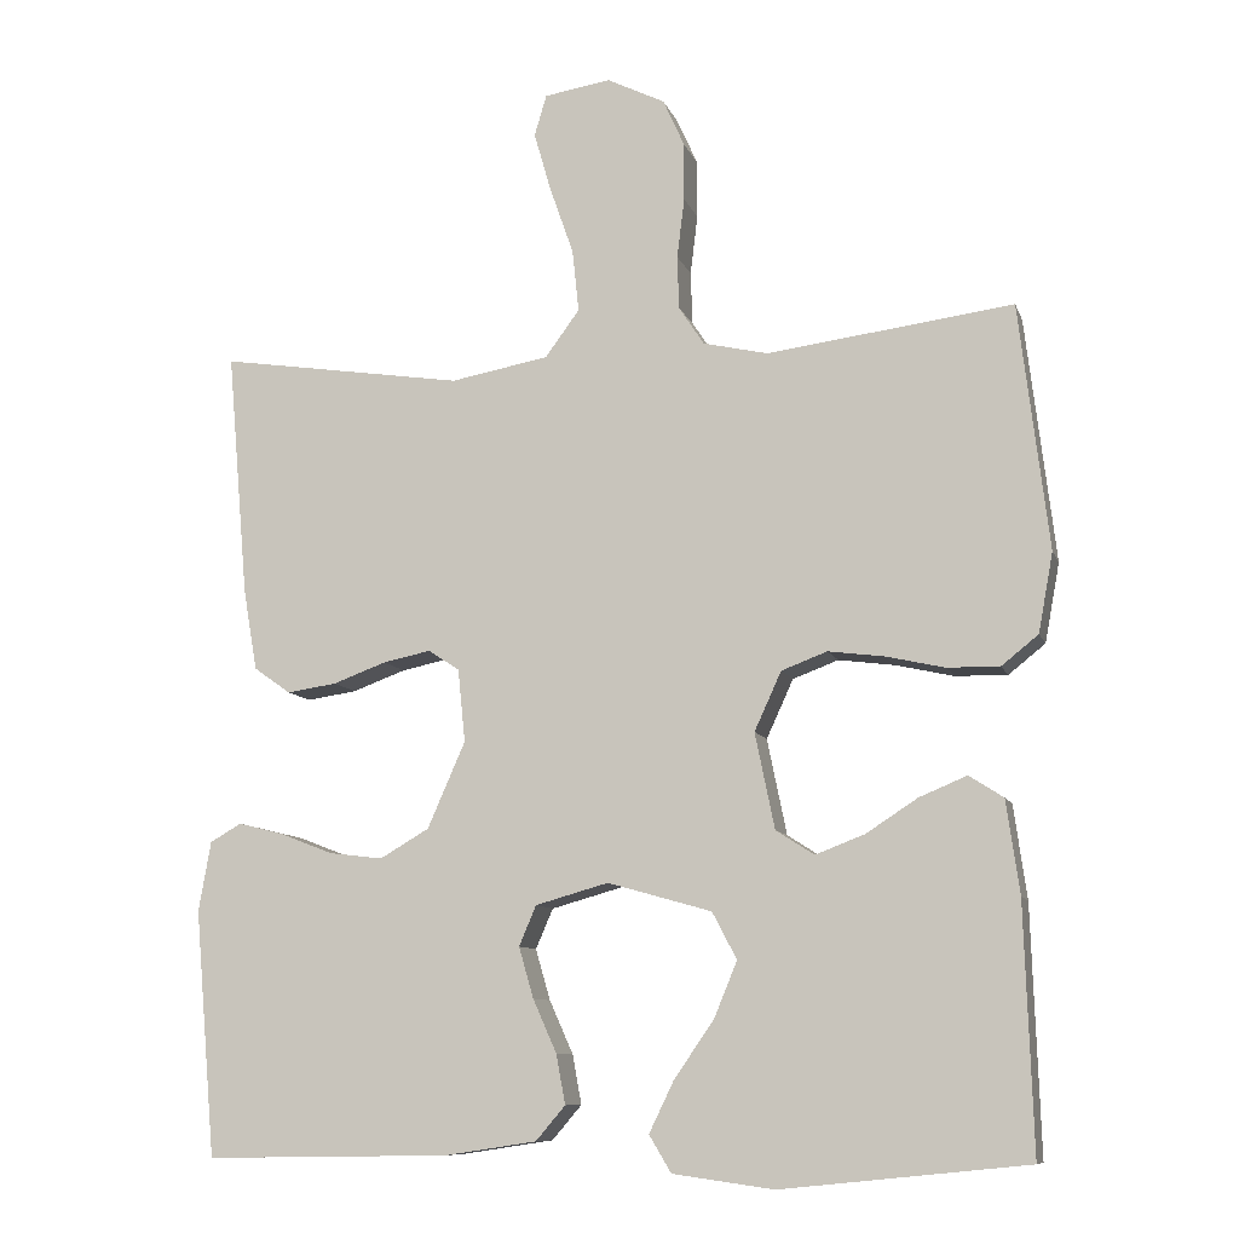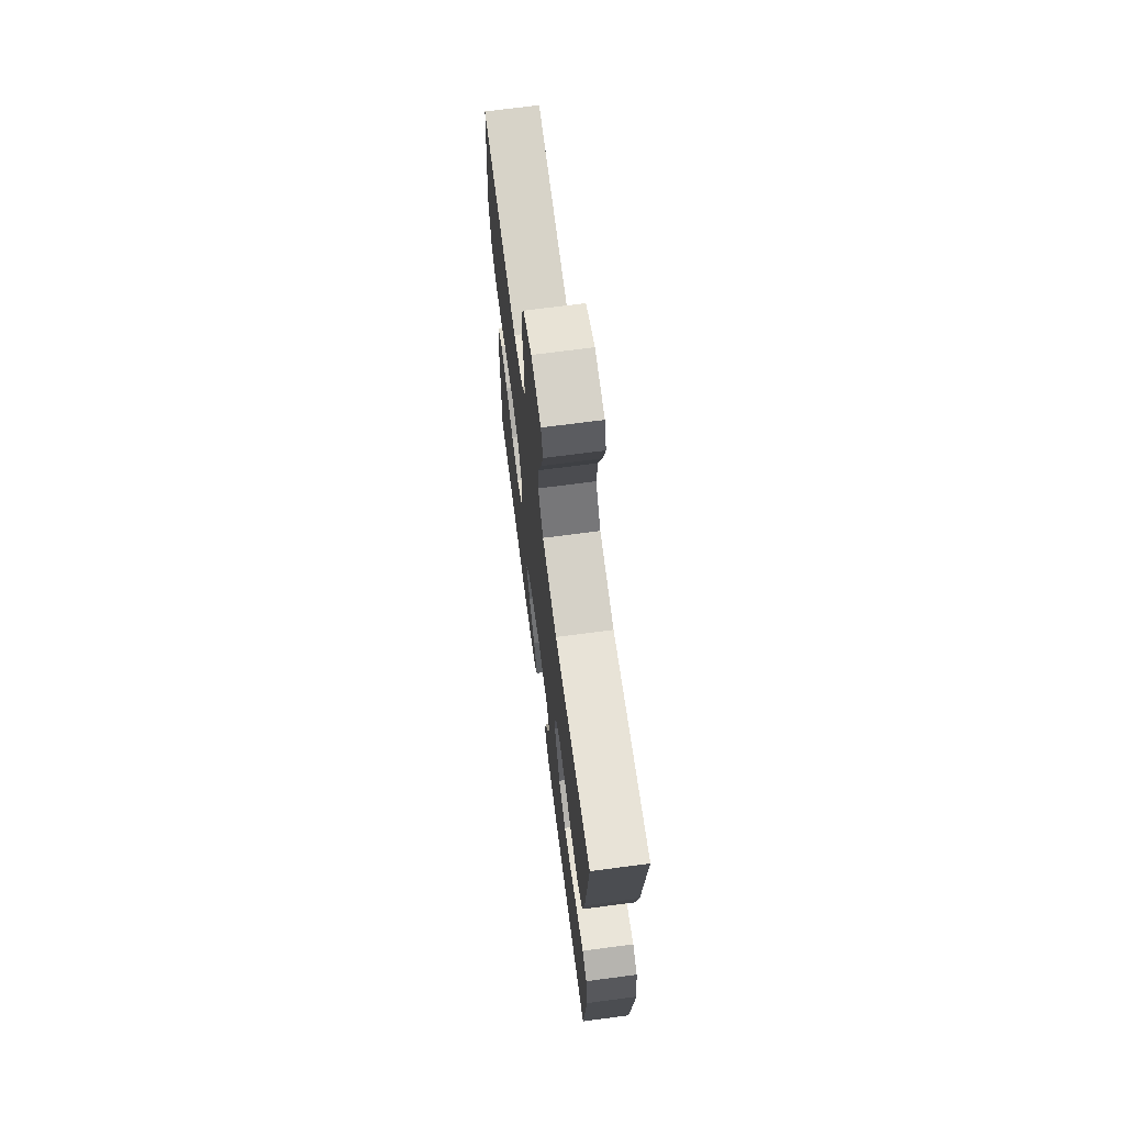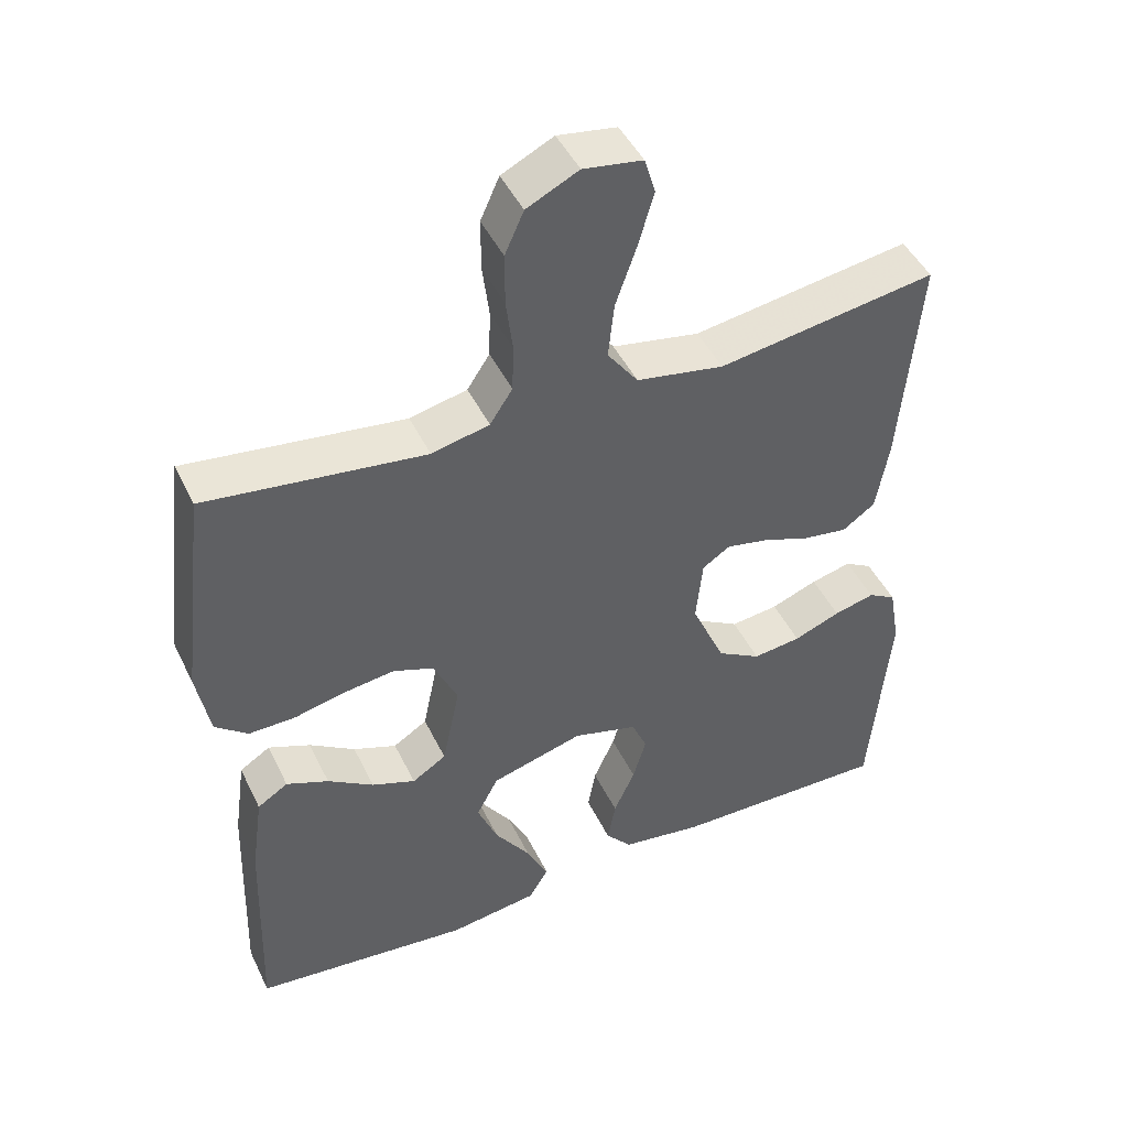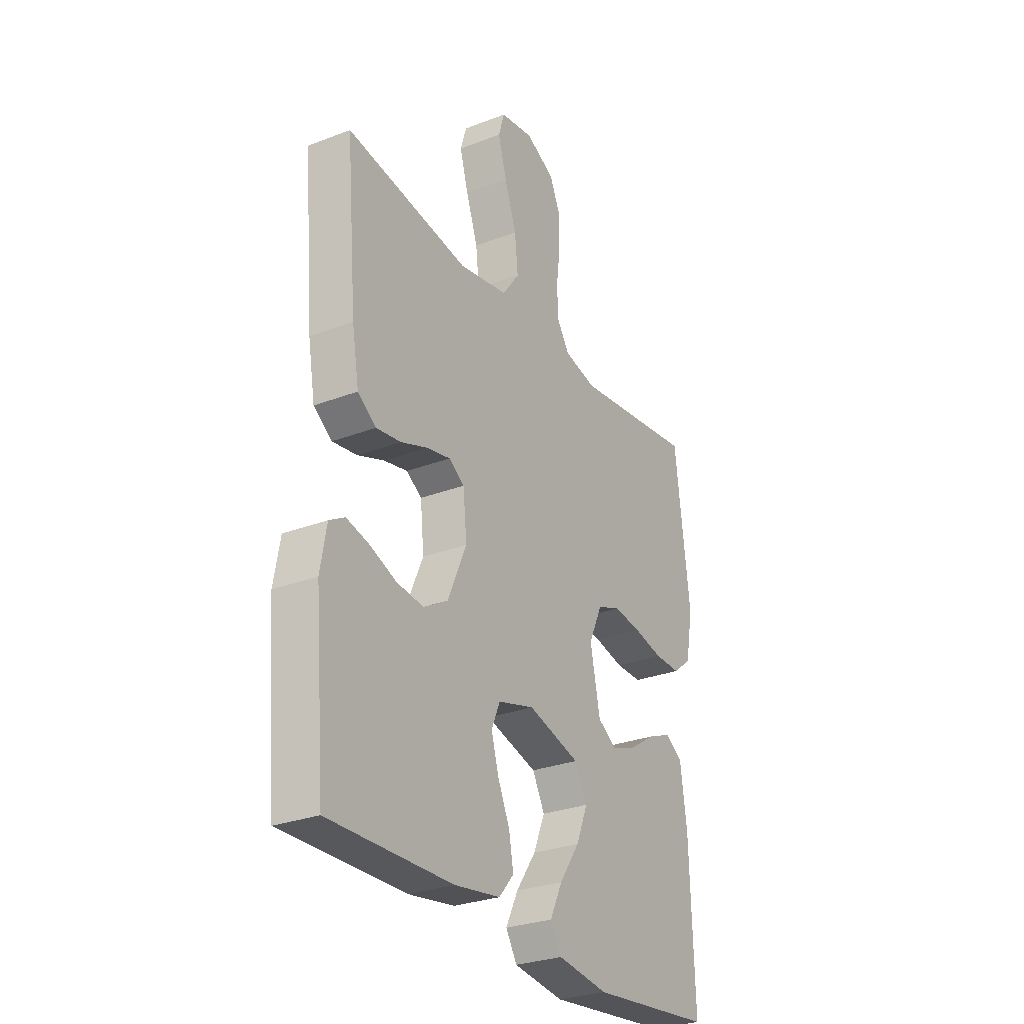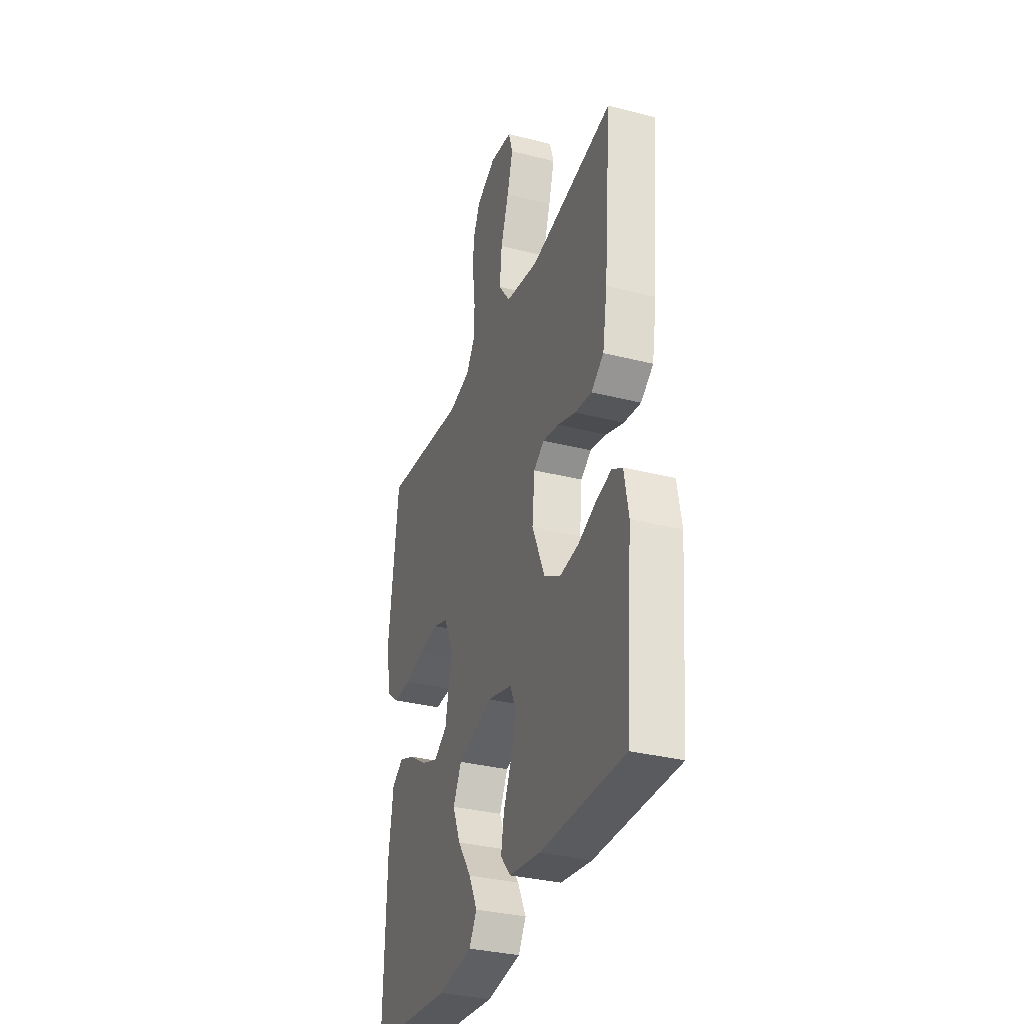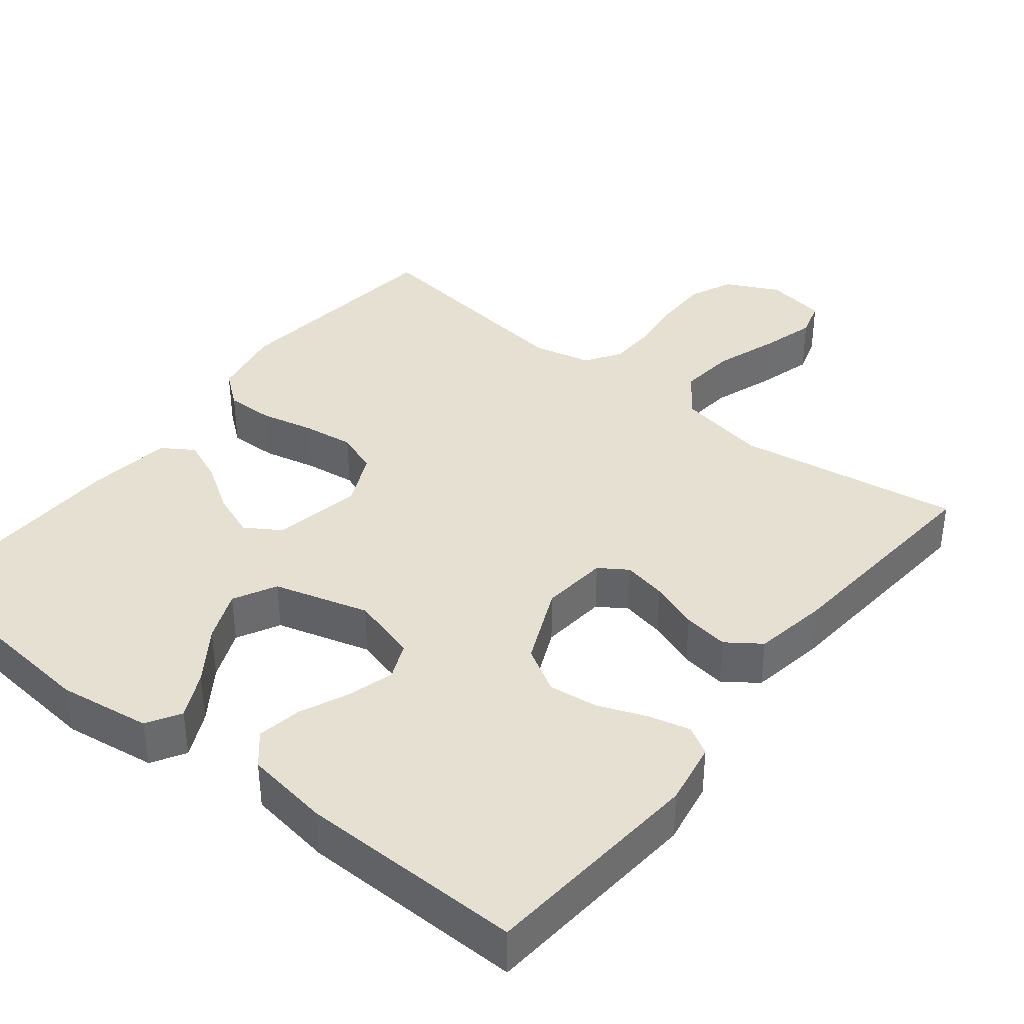
<metadata>
{"format":"obj","ext":"obj","renderer":"f3d","projection":"perspective","resolution":1024,"background":"white","views":[{"elev":-9.6,"azim":15.1,"up":"+Z"},{"elev":69.8,"azim":-97.5,"up":"+Z"},{"elev":46.2,"azim":155.2,"up":"+Z"},{"elev":-28.5,"azim":-59.9,"up":"+Z"},{"elev":-33.4,"azim":-109.2,"up":"+Z"},{"elev":38.4,"azim":-141.7,"up":"+Y"}]}
</metadata>
<code>
v -0.5 0.07 0.5
v -0.2 0.07 0.454
v -0.08 0.07 0.476
v -0.038 0.07 0.533
v -0.046 0.07 0.609
v -0.075 0.07 0.692
v -0.096 0.07 0.765
v -0.081 0.07 0.815
v 0 0.07 0.828
v 0.071 0.07 0.793
v 0.097 0.07 0.735
v 0.097 0.07 0.664
v 0.088 0.07 0.591
v 0.09 0.07 0.526
v 0.121 0.07 0.479
v 0.2 0.07 0.461
v 0.5 0.07 0.5
v 0.536 0.07 0.2
v 0.518 0.07 0.103
v 0.473 0.07 0.067
v 0.409 0.07 0.068
v 0.338 0.07 0.084
v 0.269 0.07 0.093
v 0.213 0.07 0.072
v 0.18 0.07 0
v 0.204 0.07 -0.117
v 0.251 0.07 -0.147
v 0.311 0.07 -0.124
v 0.374 0.07 -0.083
v 0.432 0.07 -0.059
v 0.474 0.07 -0.086
v 0.49 0.07 -0.2
v 0.5 0.07 -0.5
v 0.2 0.07 -0.531
v 0.077 0.07 -0.514
v 0.05 0.07 -0.469
v 0.08 0.07 -0.407
v 0.129 0.07 -0.336
v 0.157 0.07 -0.268
v 0.127 0.07 -0.211
v 0 0.07 -0.175
v -0.089 0.07 -0.2
v -0.11 0.07 -0.249
v -0.092 0.07 -0.311
v -0.063 0.07 -0.376
v -0.052 0.07 -0.436
v -0.088 0.07 -0.478
v -0.2 0.07 -0.495
v -0.5 0.07 -0.5
v -0.526 0.07 -0.2
v -0.511 0.07 -0.115
v -0.473 0.07 -0.093
v -0.417 0.07 -0.107
v -0.353 0.07 -0.132
v -0.287 0.07 -0.14
v -0.227 0.07 -0.105
v -0.181 0.07 0
v -0.19 0.07 0.089
v -0.228 0.07 0.114
v -0.286 0.07 0.102
v -0.351 0.07 0.078
v -0.412 0.07 0.069
v -0.457 0.07 0.101
v -0.474 0.07 0.2
v -0.5 0 0.5
v -0.2 0 0.454
v -0.08 0 0.476
v -0.038 0 0.533
v -0.046 0 0.609
v -0.075 0 0.692
v -0.096 0 0.765
v -0.081 0 0.815
v 0 0 0.828
v 0.071 0 0.793
v 0.097 0 0.735
v 0.097 0 0.664
v 0.088 0 0.591
v 0.09 0 0.526
v 0.121 0 0.479
v 0.2 0 0.461
v 0.5 0 0.5
v 0.536 0 0.2
v 0.518 0 0.103
v 0.473 0 0.067
v 0.409 0 0.068
v 0.338 0 0.084
v 0.269 0 0.093
v 0.213 0 0.072
v 0.18 0 0
v 0.204 0 -0.117
v 0.251 0 -0.147
v 0.311 0 -0.124
v 0.374 0 -0.083
v 0.432 0 -0.059
v 0.474 0 -0.086
v 0.49 0 -0.2
v 0.5 0 -0.5
v 0.2 0 -0.531
v 0.077 0 -0.514
v 0.05 0 -0.469
v 0.08 0 -0.407
v 0.129 0 -0.336
v 0.157 0 -0.268
v 0.127 0 -0.211
v 0 0 -0.175
v -0.089 0 -0.2
v -0.11 0 -0.249
v -0.092 0 -0.311
v -0.063 0 -0.376
v -0.052 0 -0.436
v -0.088 0 -0.478
v -0.2 0 -0.495
v -0.5 0 -0.5
v -0.526 0 -0.2
v -0.511 0 -0.115
v -0.473 0 -0.093
v -0.417 0 -0.107
v -0.353 0 -0.132
v -0.287 0 -0.14
v -0.227 0 -0.105
v -0.181 0 0
v -0.19 0 0.089
v -0.228 0 0.114
v -0.286 0 0.102
v -0.351 0 0.078
v -0.412 0 0.069
v -0.457 0 0.101
v -0.474 0 0.2
f 63 64 1 2
f 60 61 62 63
f 59 60 63 2
f 58 59 2 3
f 57 58 3 4
f 51 52 53 54
f 51 54 55
f 50 51 55
f 49 50 55
f 48 49 55 56
f 44 45 46 47
f 43 44 47 48
f 35 36 37 38
f 35 38 39
f 34 35 39
f 33 34 39
f 32 33 39 40
f 28 29 30 31
f 27 28 31 32
f 19 20 21 22
f 19 22 23
f 16 17 18 19
f 15 16 19 23
f 14 15 23 24
f 10 11 12 13
f 10 13 14
f 9 10 14
f 5 6 7 8
f 5 8 9 14
f 43 48 56 57
f 42 43 57 4
f 41 42 4
f 27 32 40 41
f 26 27 41
f 25 26 41 4
f 14 24 25
f 4 5 14 25
f 66 65 128 127
f 127 126 125 124
f 66 127 124 123
f 67 66 123 122
f 68 67 122 121
f 118 117 116 115
f 119 118 115
f 119 115 114
f 119 114 113
f 120 119 113 112
f 111 110 109 108
f 112 111 108 107
f 102 101 100 99
f 103 102 99
f 103 99 98
f 103 98 97
f 104 103 97 96
f 95 94 93 92
f 96 95 92 91
f 86 85 84 83
f 87 86 83
f 83 82 81 80
f 87 83 80 79
f 88 87 79 78
f 77 76 75 74
f 78 77 74
f 78 74 73
f 72 71 70 69
f 78 73 72 69
f 121 120 112 107
f 68 121 107 106
f 68 106 105
f 105 104 96 91
f 105 91 90
f 68 105 90 89
f 89 88 78
f 89 78 69 68
f 1 65 66 2
f 2 66 67 3
f 3 67 68 4
f 4 68 69 5
f 5 69 70 6
f 6 70 71 7
f 7 71 72 8
f 8 72 73 9
f 9 73 74 10
f 10 74 75 11
f 11 75 76 12
f 12 76 77 13
f 13 77 78 14
f 14 78 79 15
f 15 79 80 16
f 16 80 81 17
f 17 81 82 18
f 18 82 83 19
f 19 83 84 20
f 20 84 85 21
f 21 85 86 22
f 22 86 87 23
f 23 87 88 24
f 24 88 89 25
f 25 89 90 26
f 26 90 91 27
f 27 91 92 28
f 28 92 93 29
f 29 93 94 30
f 30 94 95 31
f 31 95 96 32
f 32 96 97 33
f 33 97 98 34
f 34 98 99 35
f 35 99 100 36
f 36 100 101 37
f 37 101 102 38
f 38 102 103 39
f 39 103 104 40
f 40 104 105 41
f 41 105 106 42
f 42 106 107 43
f 43 107 108 44
f 44 108 109 45
f 45 109 110 46
f 46 110 111 47
f 47 111 112 48
f 48 112 113 49
f 49 113 114 50
f 50 114 115 51
f 51 115 116 52
f 52 116 117 53
f 53 117 118 54
f 54 118 119 55
f 55 119 120 56
f 56 120 121 57
f 57 121 122 58
f 58 122 123 59
f 59 123 124 60
f 60 124 125 61
f 61 125 126 62
f 62 126 127 63
f 63 127 128 64
f 64 128 65 1

</code>
